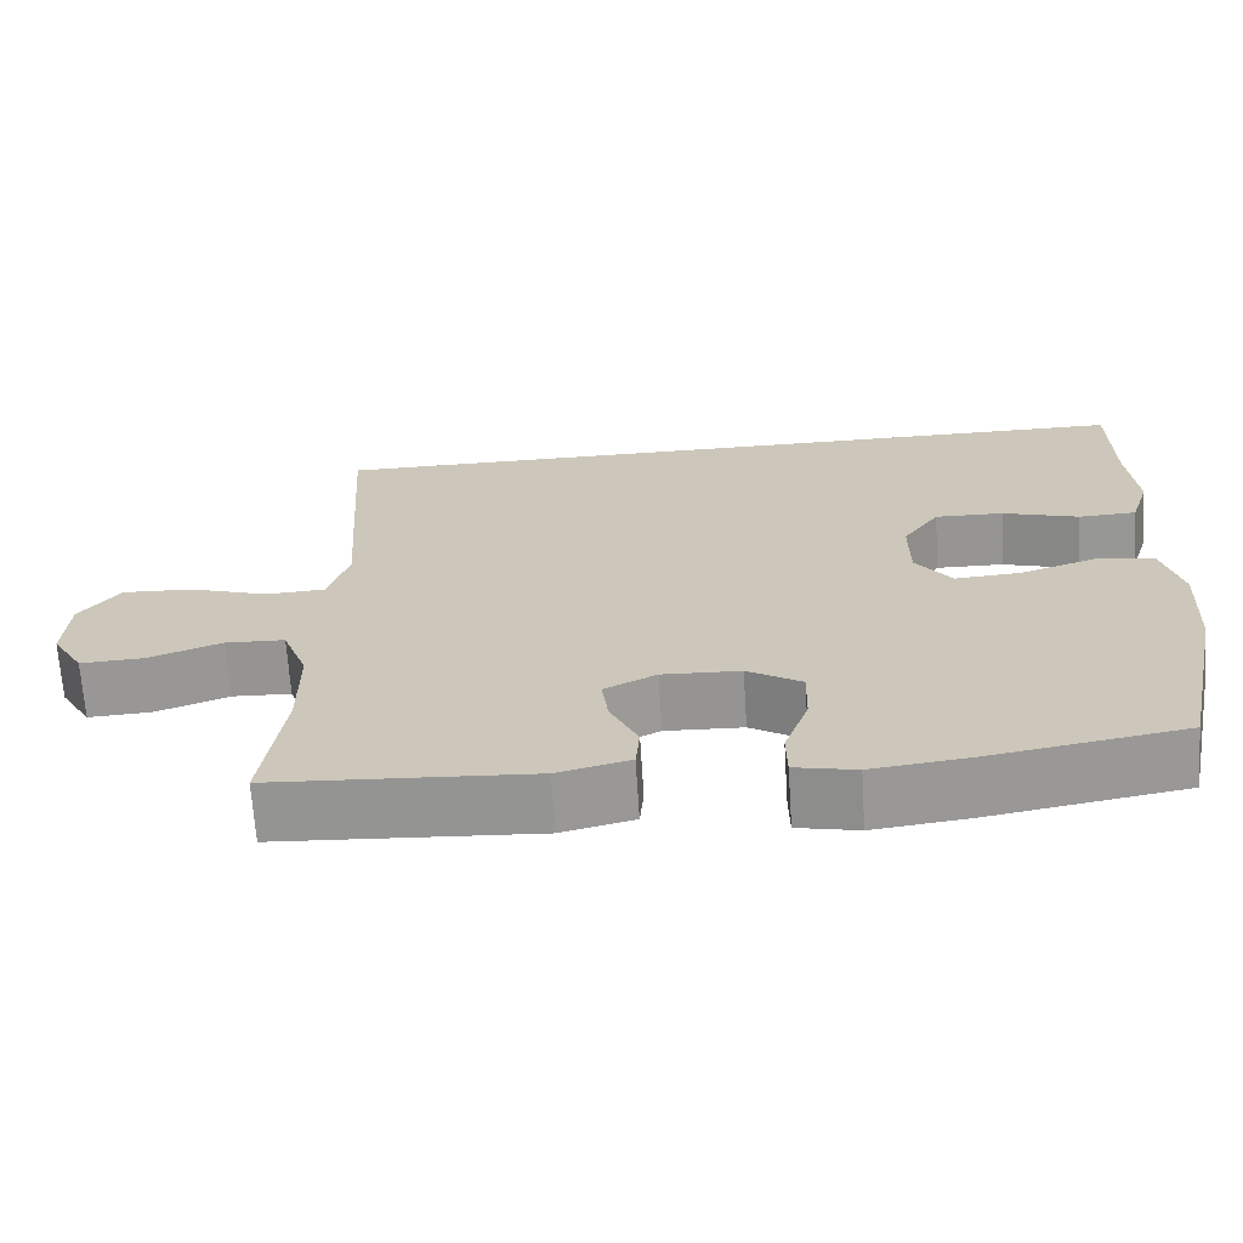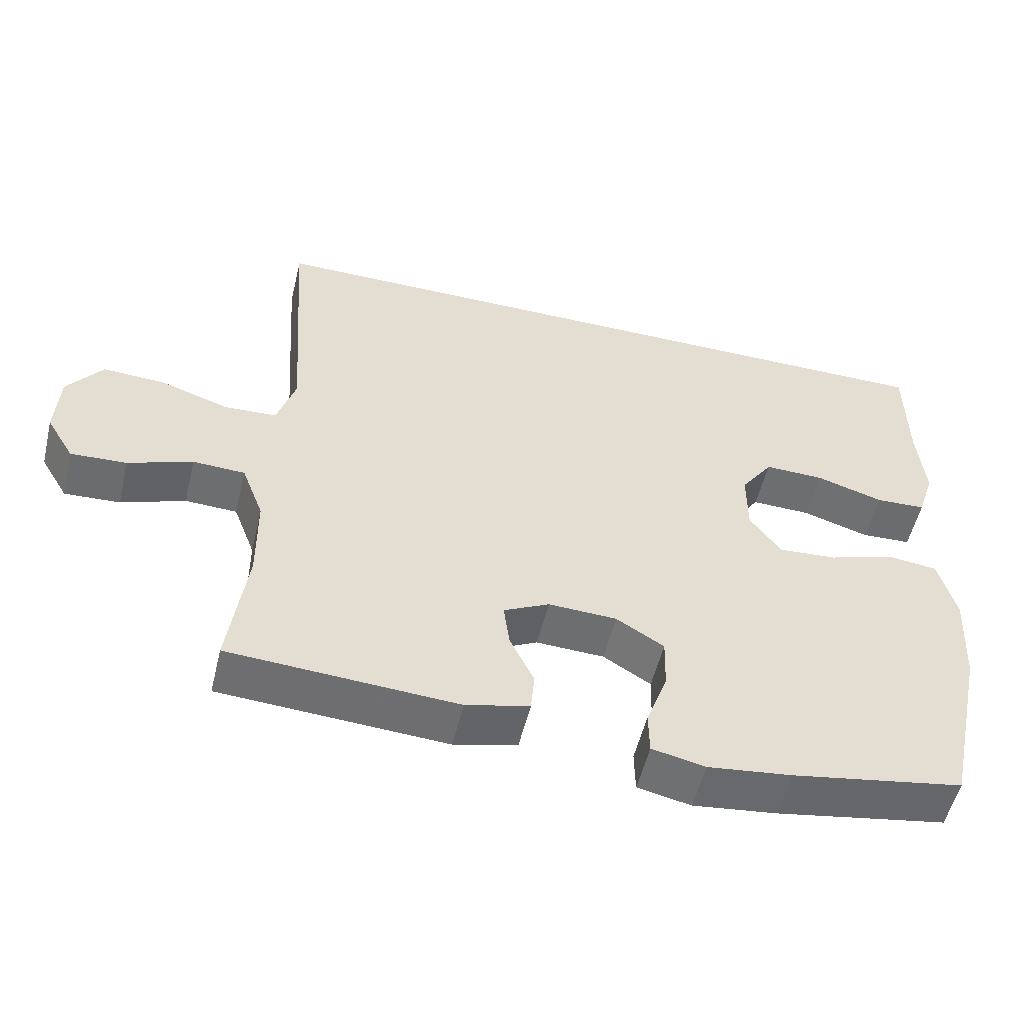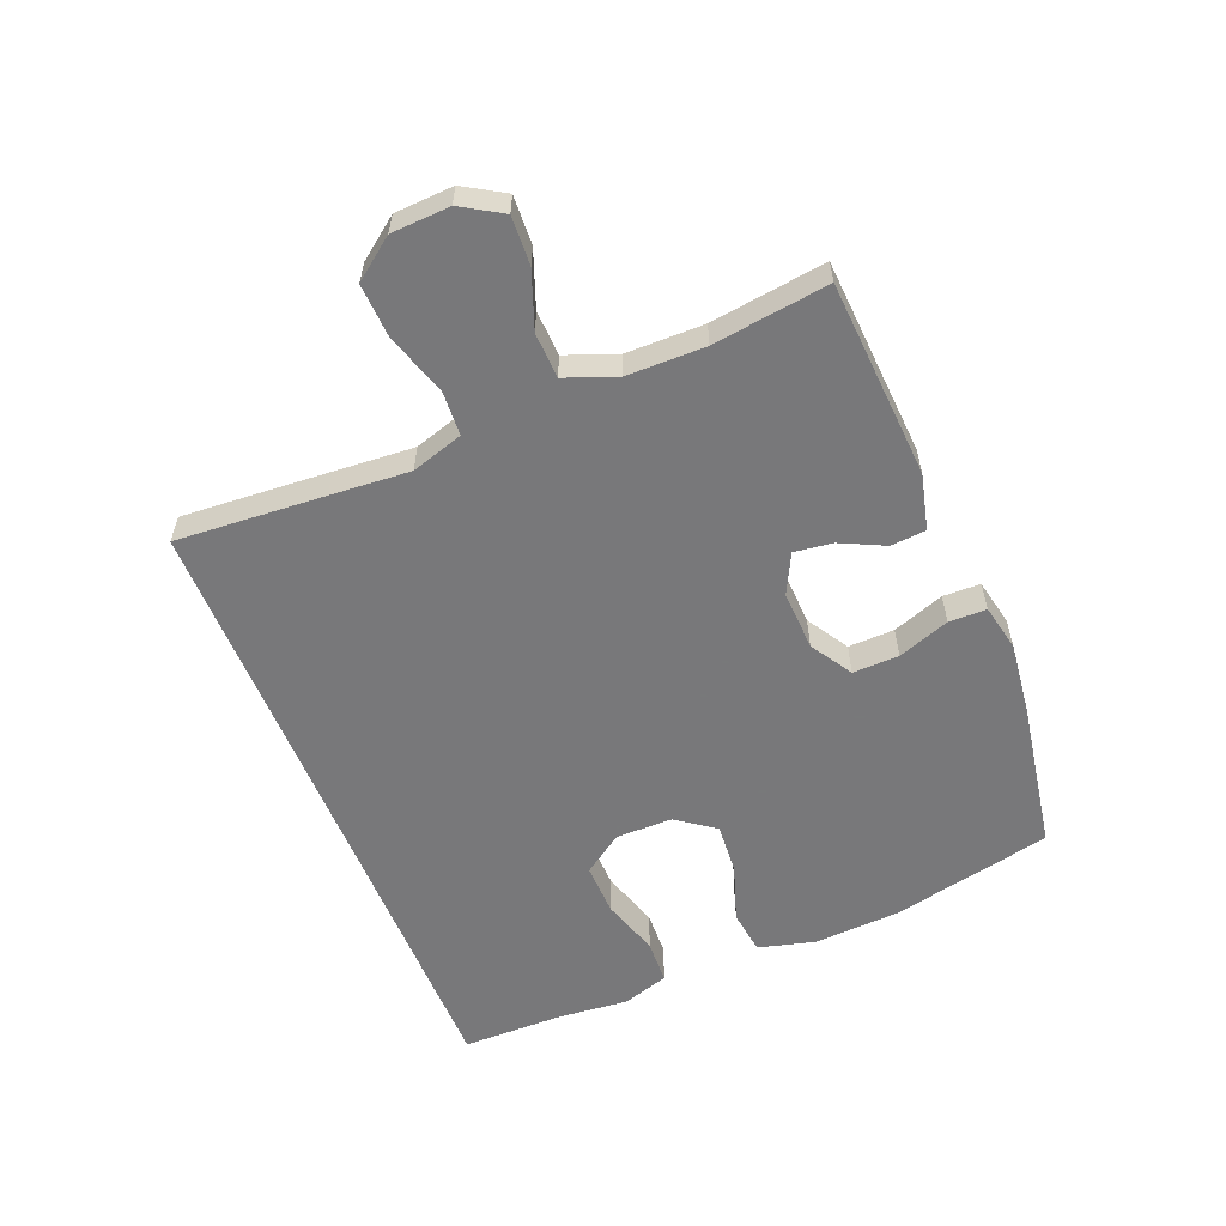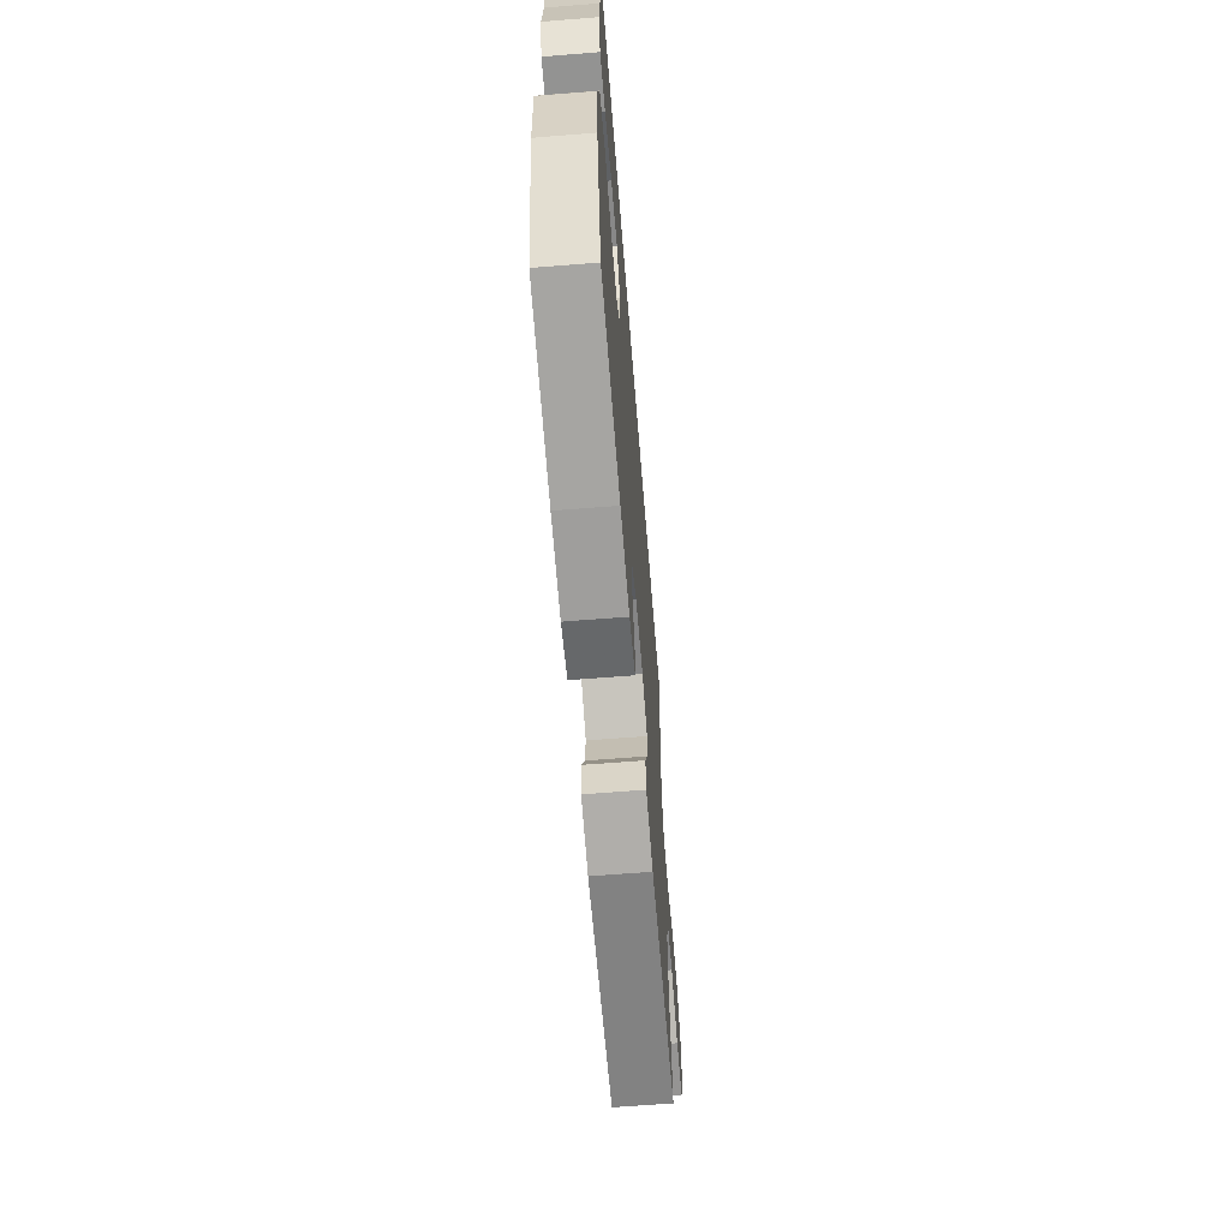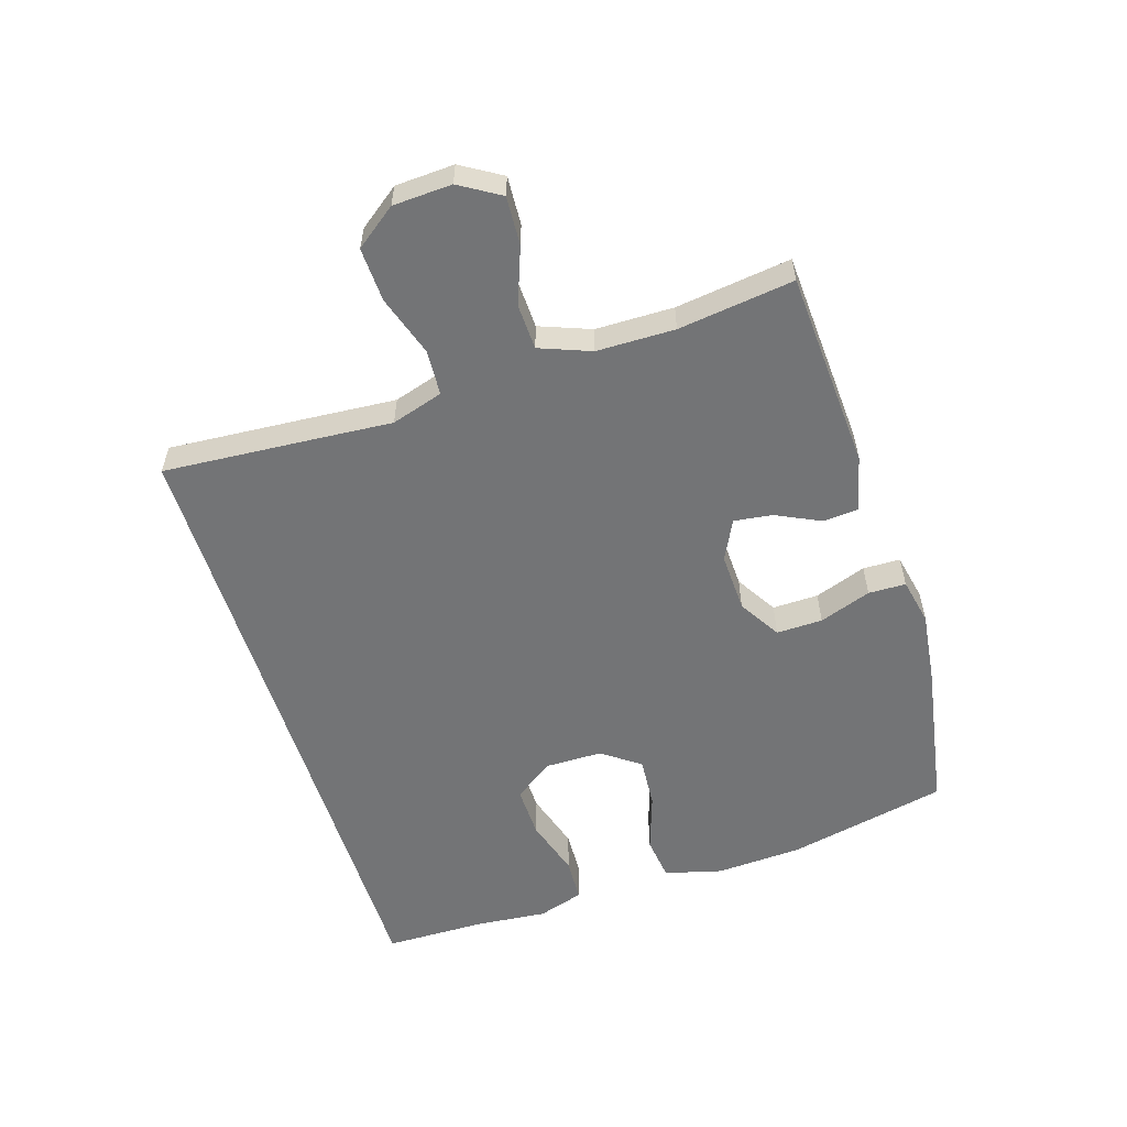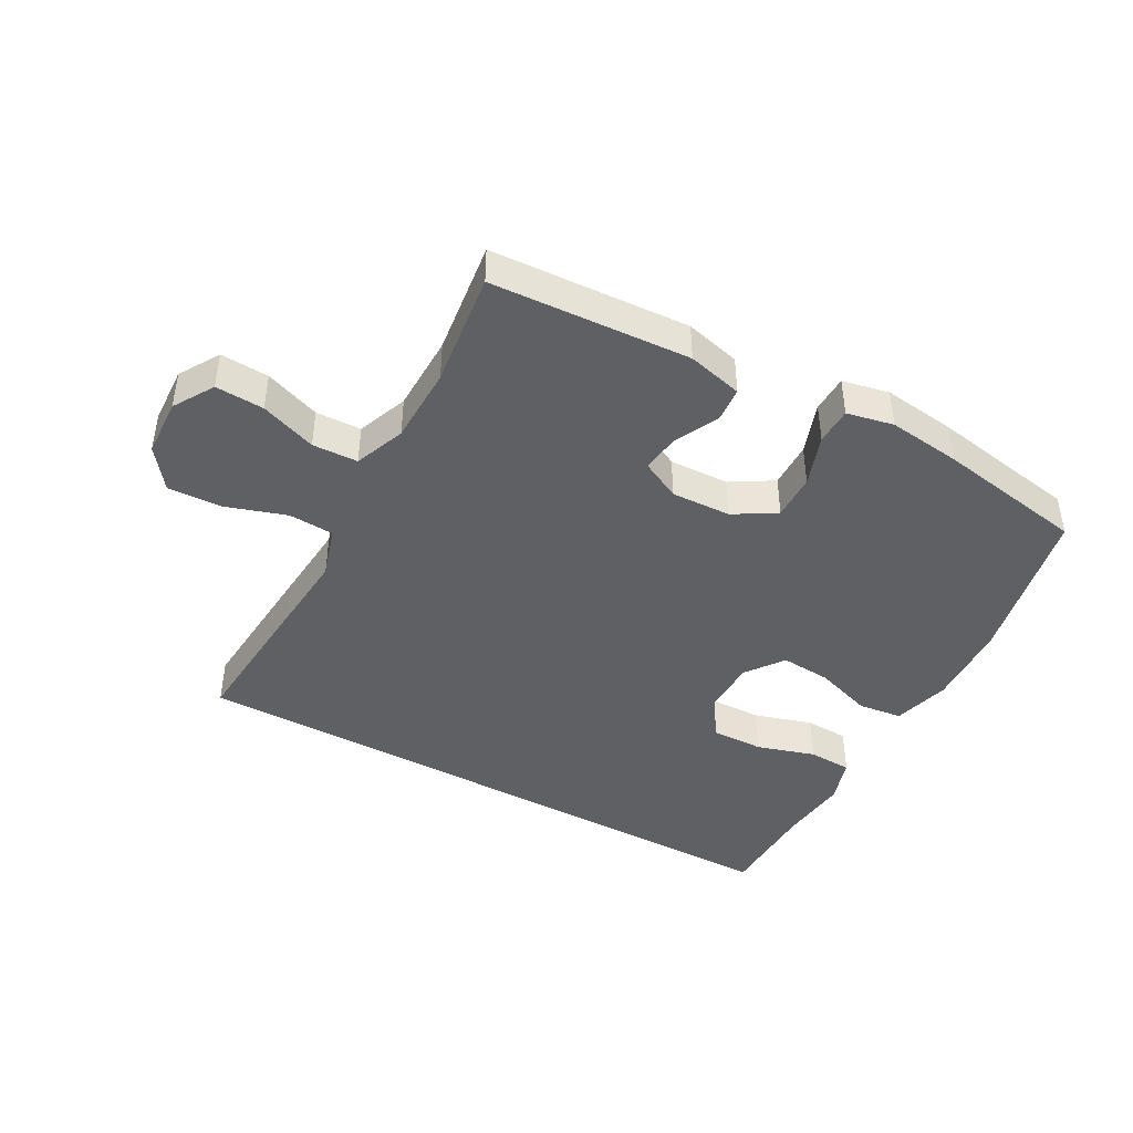
<metadata>
{"format":"obj","ext":"obj","renderer":"f3d","projection":"perspective","resolution":1024,"background":"white","views":[{"elev":-67.7,"azim":-176.3,"up":"+Z"},{"elev":-54.0,"azim":166.5,"up":"+Z"},{"elev":-57.6,"azim":112.0,"up":"+Y"},{"elev":-64.2,"azim":-85.4,"up":"+Z"},{"elev":-56.2,"azim":107.3,"up":"+Y"},{"elev":-43.2,"azim":150.8,"up":"+Y"}]}
</metadata>
<code>
v -0.5 0.07 -0.5
v -0.557 0.07 -0.242
v -0.565 0.07 -0.104
v -0.541 0.07 -0.012
v -0.47 0.07 -0.003
v -0.377 0.07 -0.034
v -0.295 0.07 -0.04
v -0.251 0.07 0.021
v -0.251 0.07 0.112
v -0.296 0.07 0.176
v -0.38 0.07 0.174
v -0.474 0.07 0.145
v -0.545 0.07 0.148
v -0.569 0.07 0.222
v -0.559 0.07 0.337
v -0.558 0.07 0.5
v 0.475 0.07 0.5
v 0.459 0.07 0.261
v 0.45 0.07 0.133
v 0.476 0.07 0.05
v 0.549 0.07 0.046
v 0.646 0.07 0.078
v 0.733 0.07 0.082
v 0.782 0.07 0.017
v 0.787 0.07 -0.077
v 0.748 0.07 -0.142
v 0.67 0.07 -0.138
v 0.58 0.07 -0.105
v 0.507 0.07 -0.108
v 0.476 0.07 -0.19
v 0.475 0.07 -0.315
v 0.5 0.07 -0.5
v 0.181 0.07 -0.52
v 0.092 0.07 -0.498
v 0.087 0.07 -0.442
v 0.121 0.07 -0.371
v 0.129 0.07 -0.309
v 0.065 0.07 -0.277
v -0.031 0.07 -0.281
v -0.098 0.07 -0.322
v -0.096 0.07 -0.396
v -0.066 0.07 -0.479
v -0.067 0.07 -0.539
v -0.142 0.07 -0.555
v -0.259 0.07 -0.541
v -0.5 0 -0.5
v -0.557 0 -0.242
v -0.565 0 -0.104
v -0.541 0 -0.012
v -0.47 0 -0.003
v -0.377 0 -0.034
v -0.295 0 -0.04
v -0.251 0 0.021
v -0.251 0 0.112
v -0.296 0 0.176
v -0.38 0 0.174
v -0.474 0 0.145
v -0.545 0 0.148
v -0.569 0 0.222
v -0.559 0 0.337
v -0.558 0 0.5
v 0.475 0 0.5
v 0.459 0 0.261
v 0.45 0 0.133
v 0.476 0 0.05
v 0.549 0 0.046
v 0.646 0 0.078
v 0.733 0 0.082
v 0.782 0 0.017
v 0.787 0 -0.077
v 0.748 0 -0.142
v 0.67 0 -0.138
v 0.58 0 -0.105
v 0.507 0 -0.108
v 0.476 0 -0.19
v 0.475 0 -0.315
v 0.5 0 -0.5
v 0.181 0 -0.52
v 0.092 0 -0.498
v 0.087 0 -0.442
v 0.121 0 -0.371
v 0.129 0 -0.309
v 0.065 0 -0.277
v -0.031 0 -0.281
v -0.098 0 -0.322
v -0.096 0 -0.396
v -0.066 0 -0.479
v -0.067 0 -0.539
v -0.142 0 -0.555
v -0.259 0 -0.541
f 4 5 6
f 3 4 6
f 2 3 6
f 1 2 6
f 45 1 6
f 44 45 6
f 43 44 6
f 42 43 6
f 41 42 6
f 40 41 6 7
f 39 40 7 8
f 38 39 8 9
f 37 38 9 10
f 34 35 36
f 33 34 36
f 32 33 36
f 31 32 36
f 30 31 36 37
f 29 30 37 10
f 26 27 28
f 25 26 28
f 24 25 28
f 23 24 28
f 22 23 28
f 21 22 28
f 20 21 28 29
f 19 20 29 10
f 18 19 10
f 17 18 10
f 16 17 10
f 15 16 10
f 13 14 15
f 12 13 15
f 11 12 15
f 10 11 15
f 51 50 49
f 51 49 48
f 51 48 47
f 51 47 46
f 51 46 90
f 51 90 89
f 51 89 88
f 51 88 87
f 51 87 86
f 52 51 86 85
f 53 52 85 84
f 54 53 84 83
f 55 54 83 82
f 81 80 79
f 81 79 78
f 81 78 77
f 81 77 76
f 82 81 76 75
f 55 82 75 74
f 73 72 71
f 73 71 70
f 73 70 69
f 73 69 68
f 73 68 67
f 73 67 66
f 74 73 66 65
f 55 74 65 64
f 55 64 63
f 55 63 62
f 55 62 61
f 55 61 60
f 60 59 58
f 60 58 57
f 60 57 56
f 60 56 55
f 1 46 47 2
f 2 47 48 3
f 3 48 49 4
f 4 49 50 5
f 5 50 51 6
f 6 51 52 7
f 7 52 53 8
f 8 53 54 9
f 9 54 55 10
f 10 55 56 11
f 11 56 57 12
f 12 57 58 13
f 13 58 59 14
f 14 59 60 15
f 15 60 61 16
f 16 61 62 17
f 17 62 63 18
f 18 63 64 19
f 19 64 65 20
f 20 65 66 21
f 21 66 67 22
f 22 67 68 23
f 23 68 69 24
f 24 69 70 25
f 25 70 71 26
f 26 71 72 27
f 27 72 73 28
f 28 73 74 29
f 29 74 75 30
f 30 75 76 31
f 31 76 77 32
f 32 77 78 33
f 33 78 79 34
f 34 79 80 35
f 35 80 81 36
f 36 81 82 37
f 37 82 83 38
f 38 83 84 39
f 39 84 85 40
f 40 85 86 41
f 41 86 87 42
f 42 87 88 43
f 43 88 89 44
f 44 89 90 45
f 45 90 46 1

</code>
